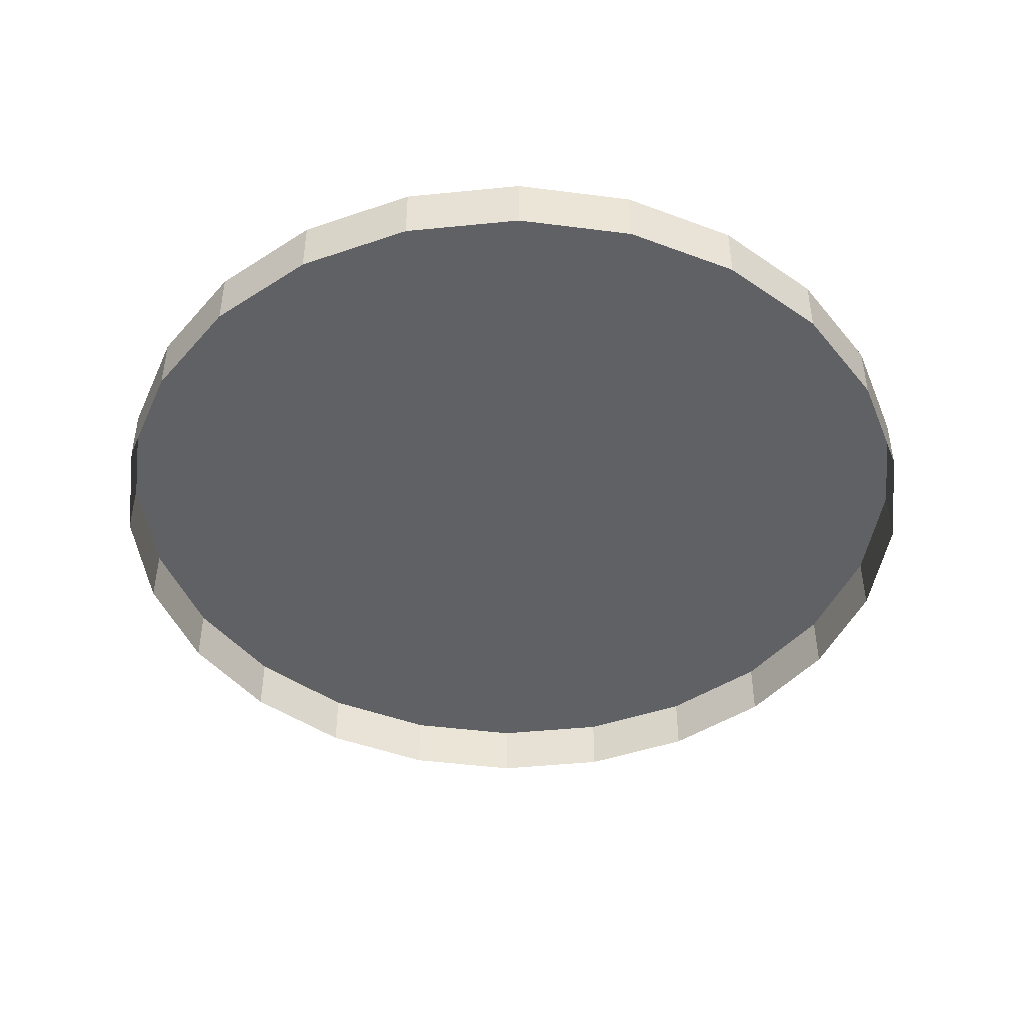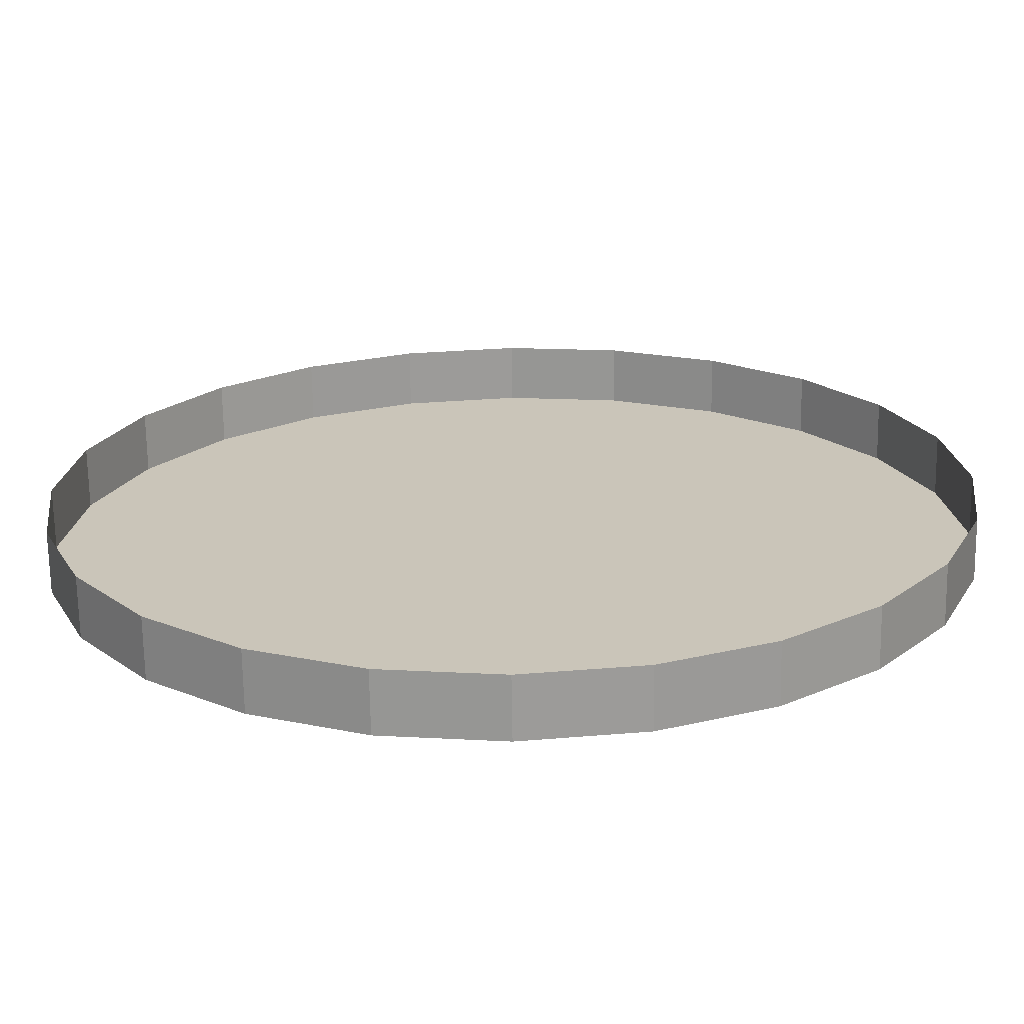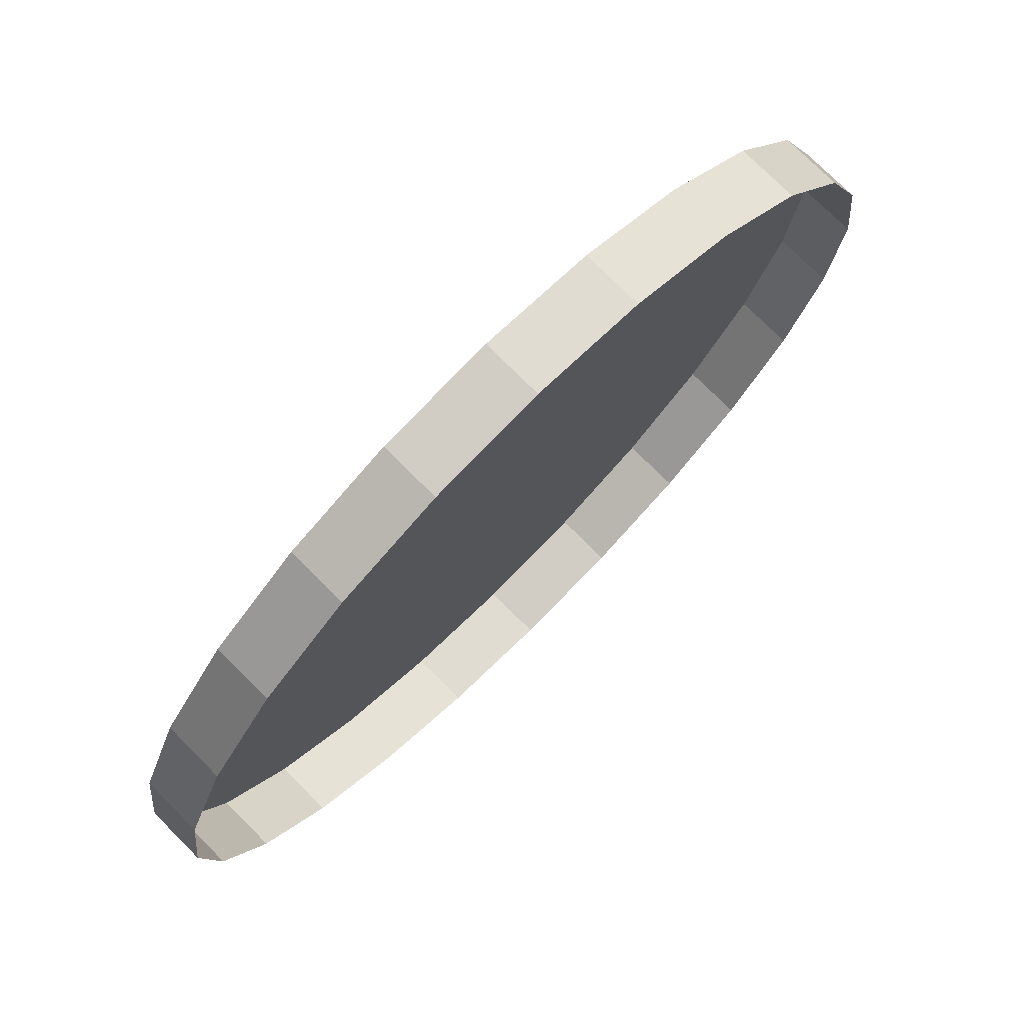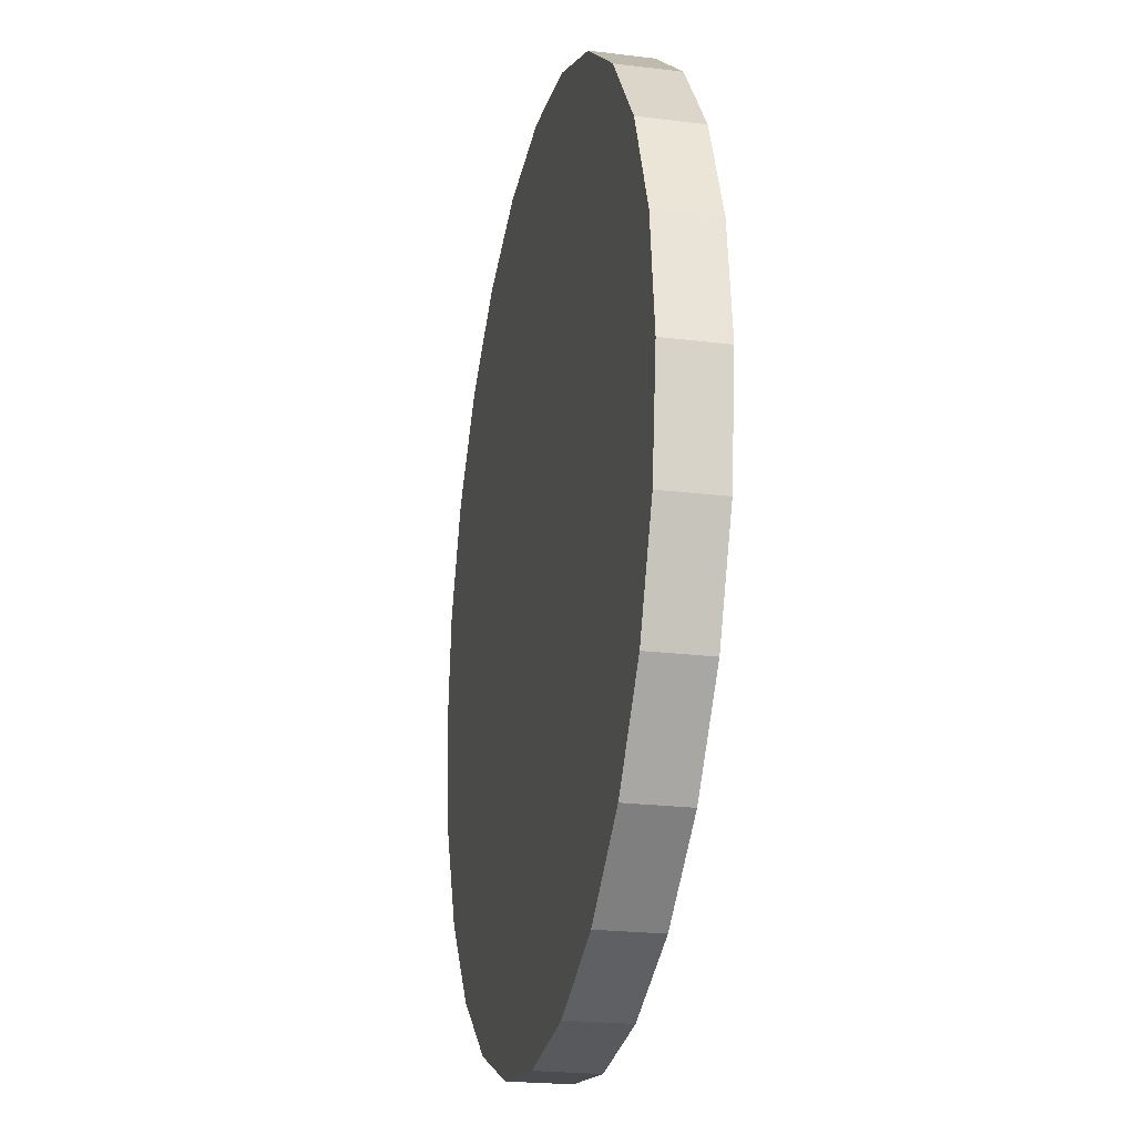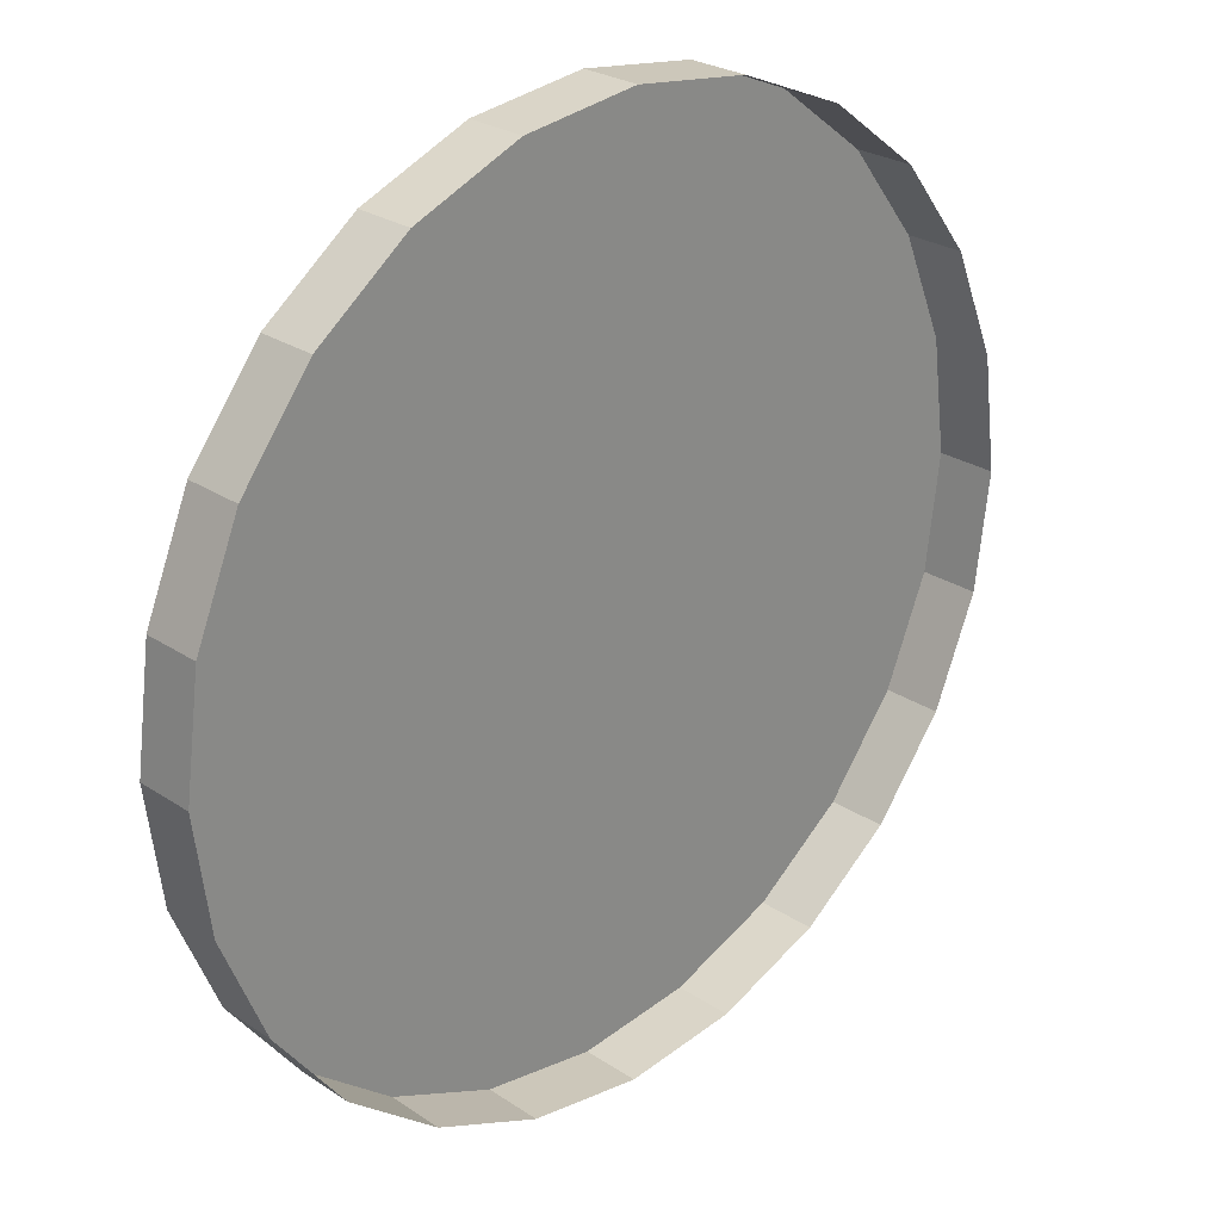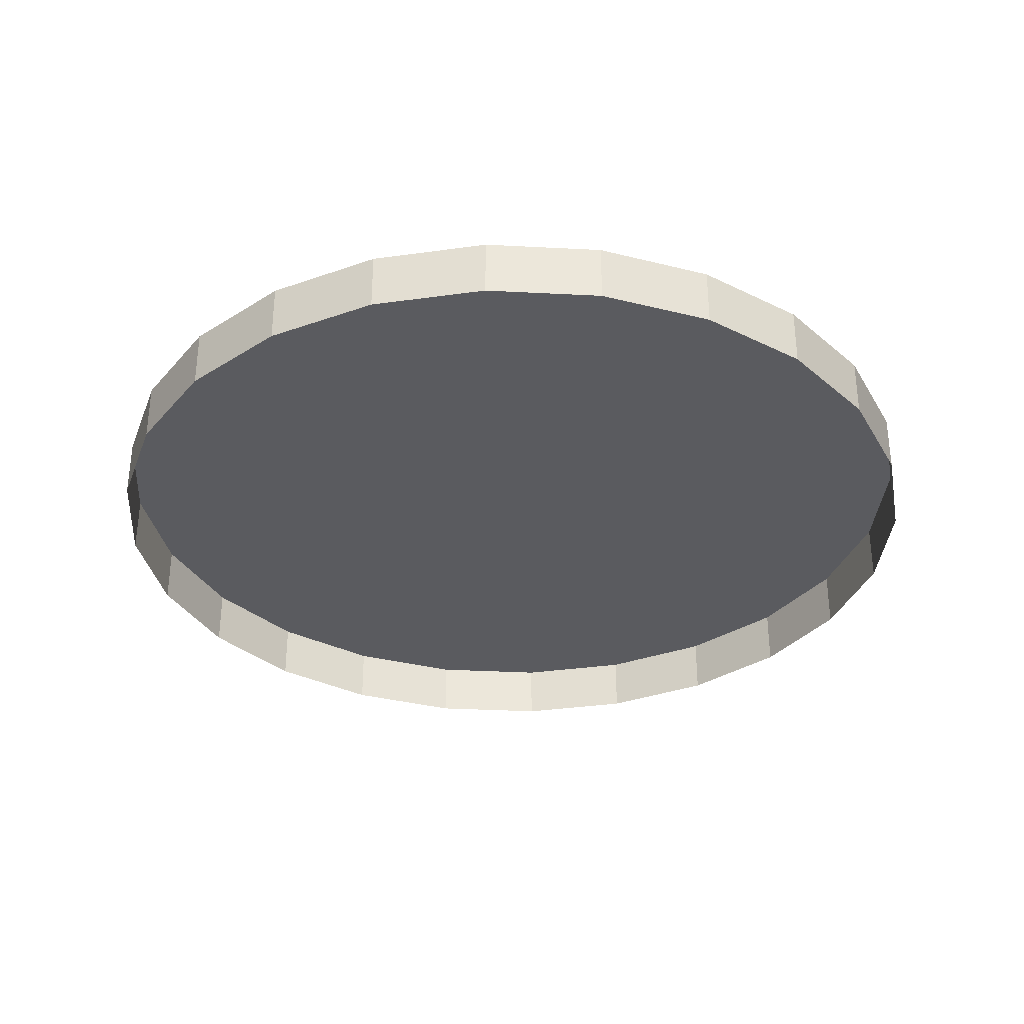
<metadata>
{"format":"obj","ext":"obj","renderer":"f3d","projection":"perspective","resolution":1024,"background":"white","views":[{"elev":-45.4,"azim":-90.9,"up":"+Y"},{"elev":-69.2,"azim":0.9,"up":"+Z"},{"elev":75.1,"azim":-44.9,"up":"+Z"},{"elev":-22.4,"azim":-102.1,"up":"+Z"},{"elev":26.0,"azim":-43.6,"up":"+Z"},{"elev":-33.3,"azim":138.4,"up":"+Y"}]}
</metadata>
<code>
o _.li3dsubmesh2/mesh113/mesh113-geometry#mesh113-geometry
v 0.5898 -0.1467 0.00623
v 0.5908 -0.143 0.01335
v 0.5908 -0.1467 0.01335
v 0.5898 -0.143 0.00623
v 0.5898 -0.143 0.02046
v 0.5871 -0.1467 -0.000402
v 0.5898 -0.1467 0.02046
v 0.5871 -0.143 -0.000402
v 0.5871 -0.143 0.0271
v 0.5827 -0.1467 -0.006096
v 0.5871 -0.1467 0.0271
v 0.5827 -0.143 -0.006096
v 0.5827 -0.143 0.03279
v 0.577 -0.143 -0.01047
v 0.5827 -0.1467 0.03279
v 0.577 -0.1467 -0.01047
v 0.577 -0.1467 0.03716
v 0.5704 -0.143 -0.01321
v 0.577 -0.143 0.03716
v 0.5704 -0.1467 -0.01321
v 0.5704 -0.1467 0.03991
v 0.5633 -0.143 -0.01415
v 0.5704 -0.143 0.03991
v 0.5633 -0.1467 -0.01415
v 0.5633 -0.1467 0.04084
v 0.5561 -0.143 -0.01321
v 0.5633 -0.143 0.04084
v 0.5561 -0.1467 -0.01321
v 0.5561 -0.1467 0.03991
v 0.5495 -0.143 -0.01047
v 0.5561 -0.143 0.03991
v 0.5495 -0.1467 -0.01047
v 0.5495 -0.1467 0.03716
v 0.5438 -0.143 -0.006096
v 0.5495 -0.143 0.03716
v 0.5438 -0.1467 -0.006096
v 0.5438 -0.1467 0.03279
v 0.5394 -0.1467 -0.000402
v 0.5438 -0.143 0.03279
v 0.5394 -0.143 -0.000402
v 0.5394 -0.143 0.0271
v 0.5367 -0.1467 0.00623
v 0.5394 -0.1467 0.0271
v 0.5367 -0.143 0.00623
v 0.5367 -0.143 0.02046
v 0.5358 -0.1467 0.01335
v 0.5367 -0.1467 0.02046
v 0.5358 -0.143 0.01335
f 1 2 3
f 2 1 4
f 3 2 1
f 4 1 2
f 5 3 2
f 2 3 5
f 6 4 1
f 1 4 6
f 2 4 5
f 5 4 2
f 3 5 7
f 7 5 3
f 4 6 8
f 8 6 4
f 8 5 4
f 4 5 8
f 9 7 5
f 5 7 9
f 10 8 6
f 6 8 10
f 8 9 5
f 5 9 8
f 7 9 11
f 11 9 7
f 8 10 12
f 12 10 8
f 12 9 8
f 8 9 12
f 13 11 9
f 9 11 13
f 10 14 12
f 12 14 10
f 12 13 9
f 9 13 12
f 11 13 15
f 15 13 11
f 14 10 16
f 16 10 14
f 14 13 12
f 12 13 14
f 13 17 15
f 15 17 13
f 16 18 14
f 14 18 16
f 14 19 13
f 13 19 14
f 17 13 19
f 19 13 17
f 18 16 20
f 20 16 18
f 18 19 14
f 14 19 18
f 19 21 17
f 17 21 19
f 20 22 18
f 18 22 20
f 18 23 19
f 19 23 18
f 21 19 23
f 23 19 21
f 22 20 24
f 24 20 22
f 22 23 18
f 18 23 22
f 23 25 21
f 21 25 23
f 24 26 22
f 22 26 24
f 22 27 23
f 23 27 22
f 25 23 27
f 27 23 25
f 26 24 28
f 28 24 26
f 26 27 22
f 22 27 26
f 27 29 25
f 25 29 27
f 28 30 26
f 26 30 28
f 26 31 27
f 27 31 26
f 29 27 31
f 31 27 29
f 30 28 32
f 32 28 30
f 30 31 26
f 26 31 30
f 31 33 29
f 29 33 31
f 32 34 30
f 30 34 32
f 30 35 31
f 31 35 30
f 33 31 35
f 35 31 33
f 34 32 36
f 36 32 34
f 34 35 30
f 30 35 34
f 35 37 33
f 33 37 35
f 38 34 36
f 36 34 38
f 34 39 35
f 35 39 34
f 37 35 39
f 39 35 37
f 34 38 40
f 40 38 34
f 40 39 34
f 34 39 40
f 41 37 39
f 39 37 41
f 42 40 38
f 38 40 42
f 40 41 39
f 39 41 40
f 37 41 43
f 43 41 37
f 40 42 44
f 44 42 40
f 44 41 40
f 40 41 44
f 45 43 41
f 41 43 45
f 46 44 42
f 42 44 46
f 41 44 45
f 45 44 41
f 43 45 47
f 47 45 43
f 44 46 48
f 48 46 44
f 44 48 45
f 45 48 44
f 48 47 45
f 45 47 48
f 47 48 46
f 46 48 47

</code>
